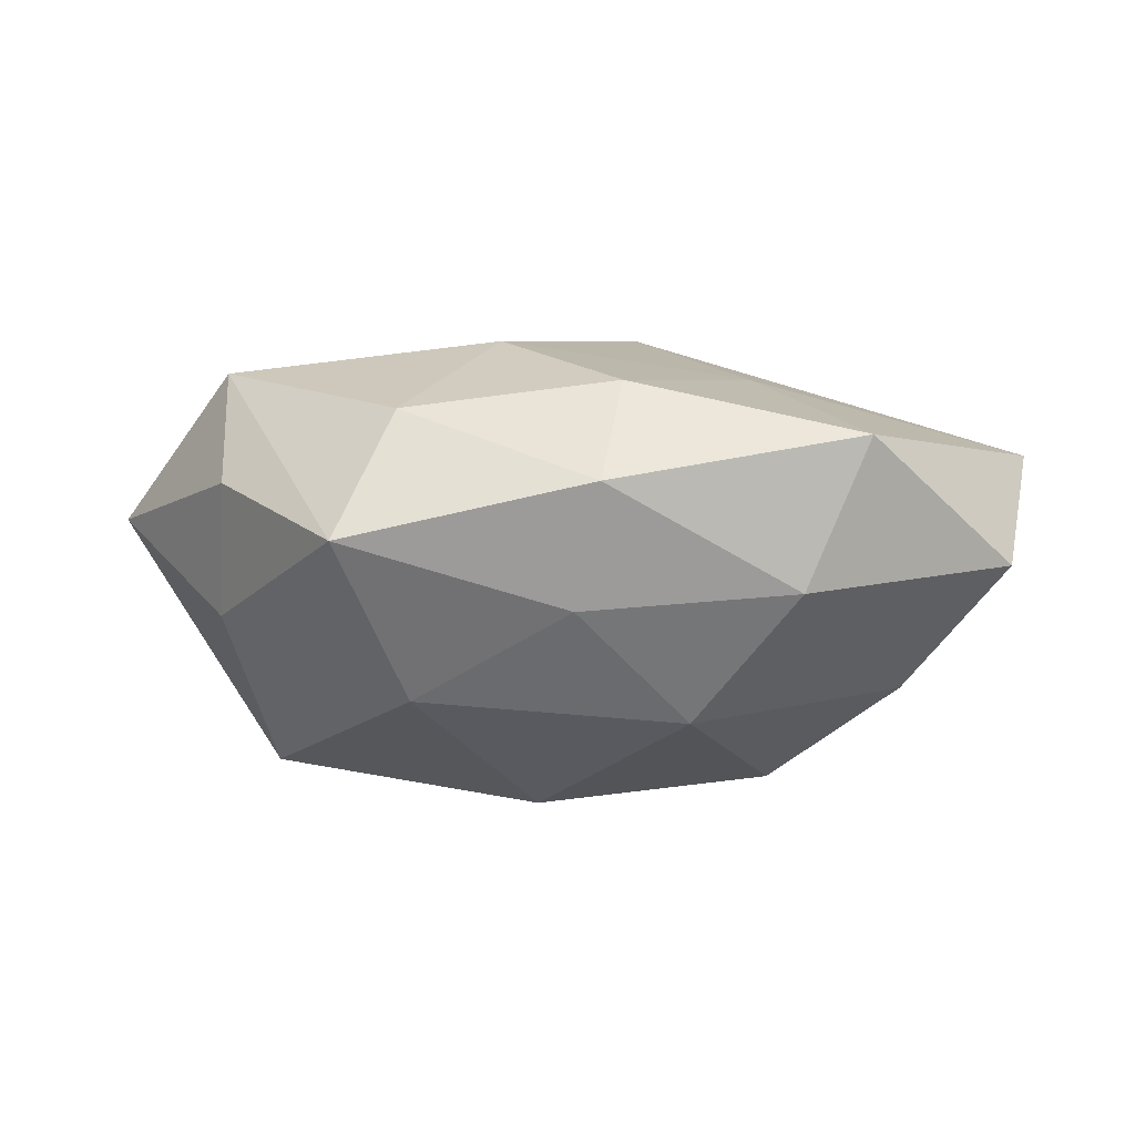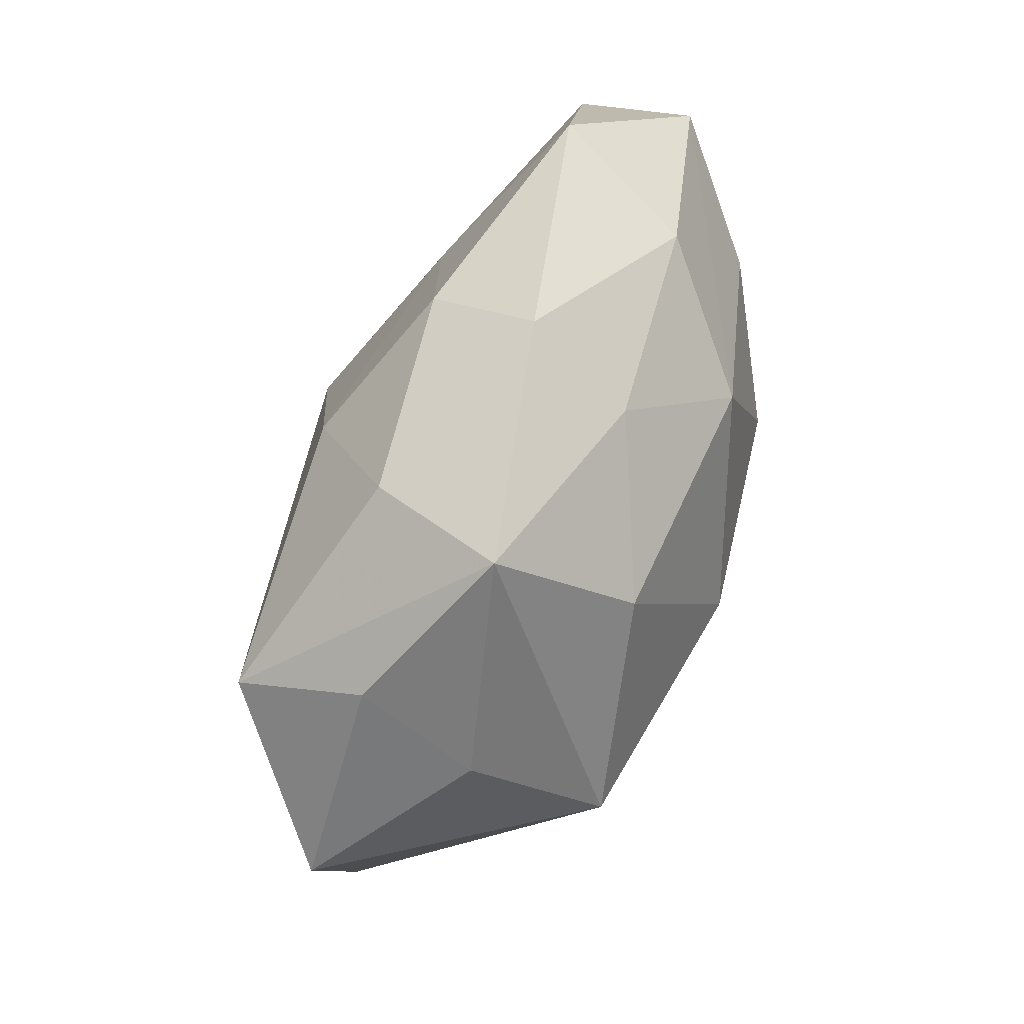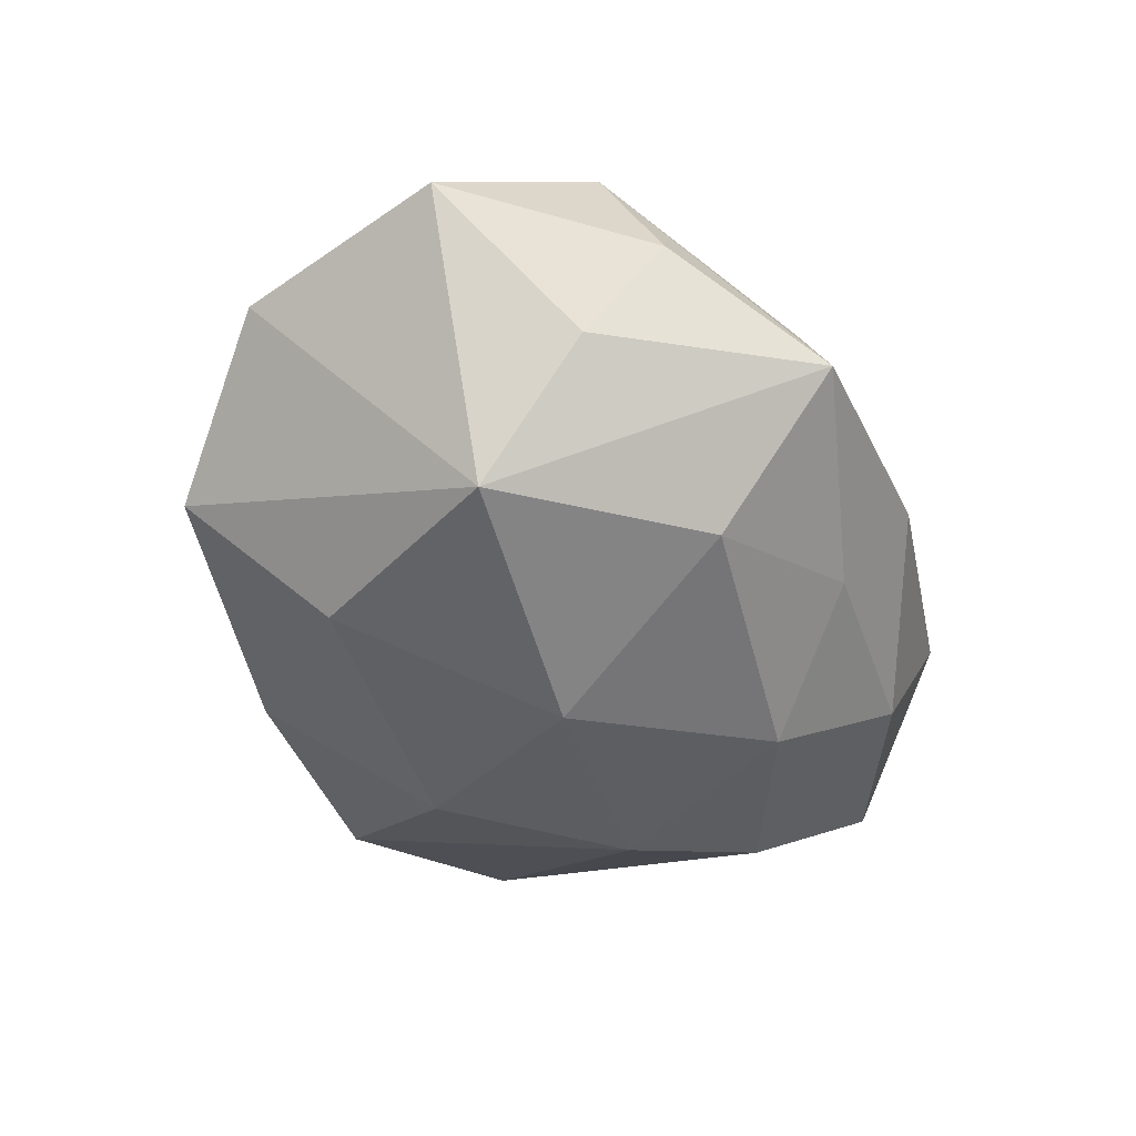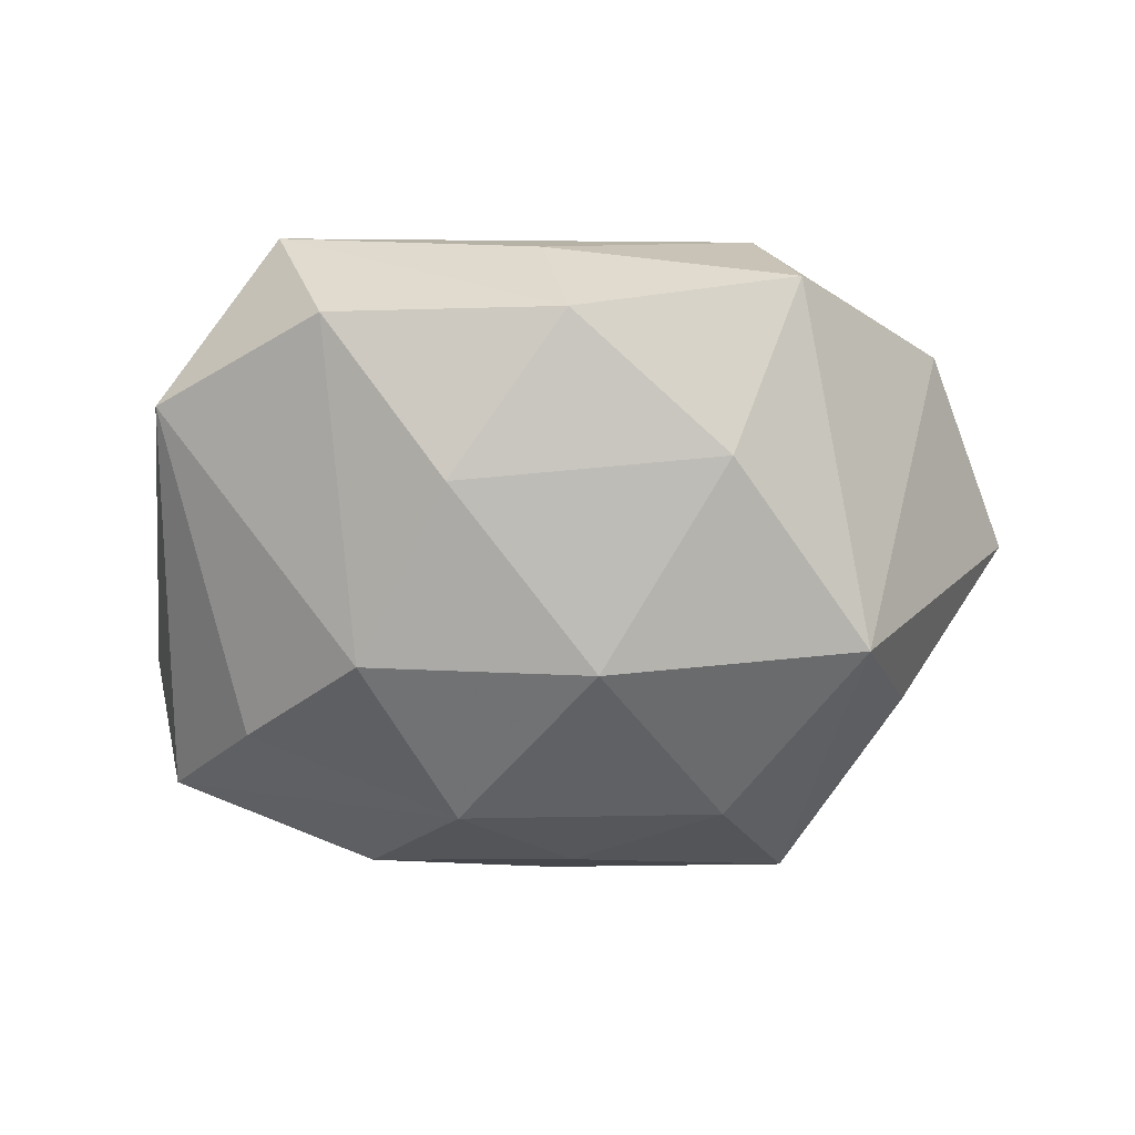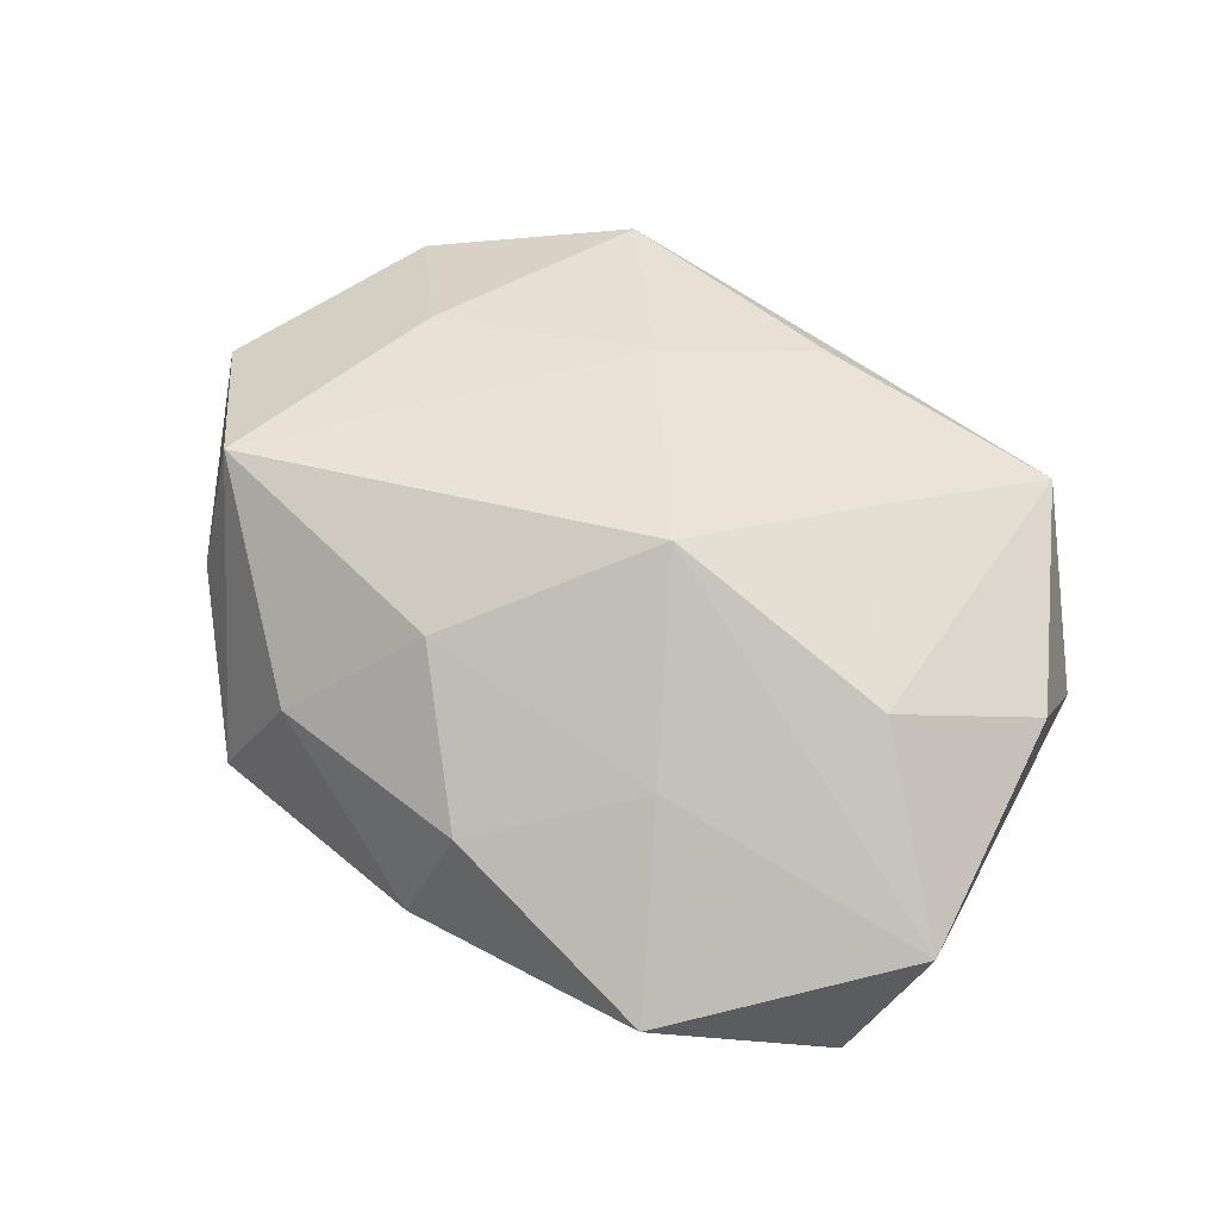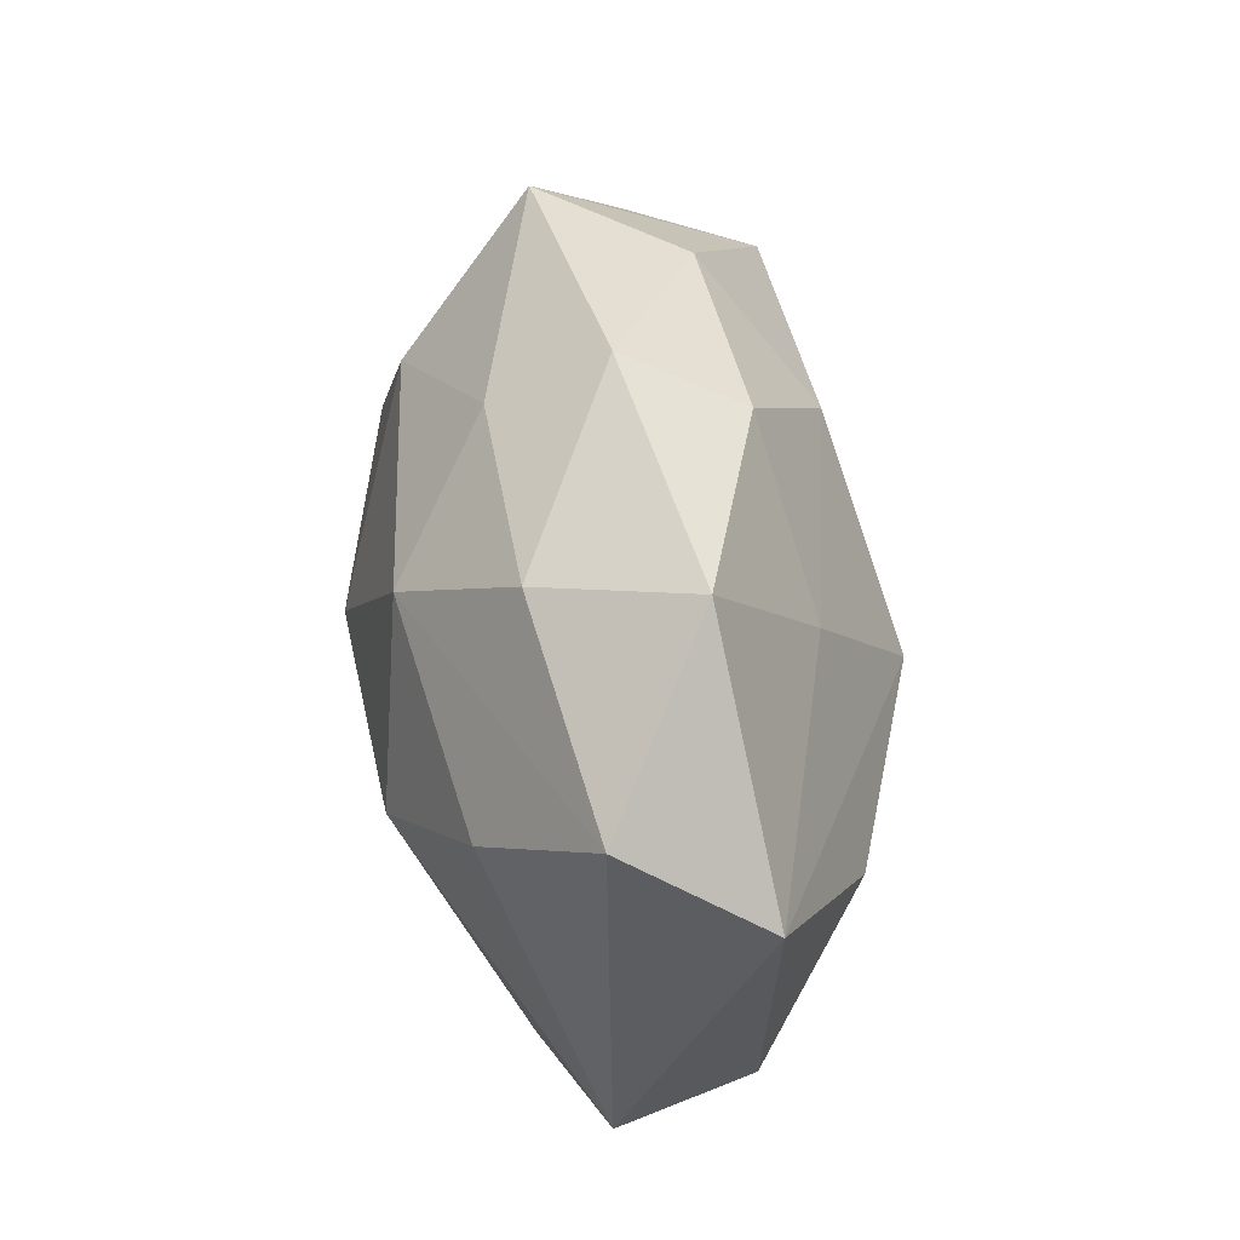
<metadata>
{"format":"obj","ext":"obj","renderer":"f3d","projection":"perspective","resolution":1024,"background":"white","views":[{"elev":-14.2,"azim":-179.0,"up":"+Z"},{"elev":63.9,"azim":110.1,"up":"+Y"},{"elev":-48.1,"azim":109.1,"up":"+Z"},{"elev":-66.4,"azim":3.3,"up":"+Z"},{"elev":65.3,"azim":-142.3,"up":"+Z"},{"elev":46.7,"azim":-95.5,"up":"+Y"}]}
</metadata>
<code>
v 0.009242 0.02298 0.02247
v 0.02029 0.03583 0.01001
v 0.02675 -0.03663 0.01254
v 0.005361 0.001194 -0.02926
v 0.0269 0.0407 -0.006606
v -0.04708 -0.01529 0.009771
v -0.006919 0.000975 0.03026
v -0.01893 -0.02052 0.01933
v 0.03128 -0.03751 -0.005713
v -0.04938 0.02479 -0.005645
v -0.02484 0.03435 -0.0112
v 0.05676 0.003301 0.006219
v 0.0424 0.01628 -0.009211
v -0.02254 0.000145 -0.02587
v -0.001911 -0.03598 0.01443
v -0.02019 0.02079 0.01819
v -0.002516 0.04299 -0.000654
v 0.0192 0.02459 -0.02118
v 0.04225 0.01835 0.0202
v 0.0004671 0.03454 -0.01317
v -0.01255 0.02212 -0.02339
v 0.03682 0.002415 -0.02396
v -0.0324 0.03945 0.005526
v -0.03478 -0.0001229 0.02167
v 0.04825 -0.02272 0.005516
v -0.04587 -0.02556 -0.00481
v -0.005021 0.03669 0.01292
v 0.0012 -0.04097 0.0005046
v 0.03614 -0.01035 0.01713
v -0.03766 0.01259 -0.01737
v -0.02434 -0.03817 -0.01147
v -0.03063 -0.04198 0.007023
v -0.01068 -0.02107 -0.02289
v -0.05315 0.01524 0.01031
v 0.04129 0.02581 0.004317
v 0.004145 -0.03816 -0.0144
v 0.02184 -0.02162 -0.02113
v 0.01112 -0.01976 0.02303
f 19 7 38
f 1 7 19
f 26 14 31
f 31 32 26
f 36 32 31
f 13 12 22
f 22 5 13
f 19 12 35
f 35 5 19
f 12 13 35
f 35 13 5
f 23 34 16
f 16 34 7
f 7 1 16
f 26 34 10
f 10 34 23
f 26 32 6
f 6 34 26
f 29 38 3
f 19 38 29
f 15 38 7
f 15 32 3
f 3 38 15
f 19 5 2
f 2 1 19
f 22 12 25
f 25 9 22
f 3 9 25
f 25 29 3
f 25 12 19
f 19 29 25
f 28 32 36
f 36 9 28
f 3 32 28
f 28 9 3
f 37 4 22
f 22 9 37
f 37 9 36
f 36 31 33
f 33 37 36
f 4 37 33
f 33 31 14
f 14 4 33
f 5 20 11
f 11 10 23
f 21 11 20
f 21 4 14
f 10 11 21
f 8 15 7
f 32 15 8
f 7 34 24
f 34 6 24
f 24 8 7
f 24 6 32
f 32 8 24
f 17 2 5
f 17 11 23
f 5 11 17
f 1 2 27
f 23 16 27
f 27 16 1
f 27 17 23
f 2 17 27
f 18 20 5
f 18 21 20
f 18 5 22
f 22 4 18
f 4 21 18
f 30 21 14
f 10 21 30
f 30 14 26
f 26 10 30

</code>
